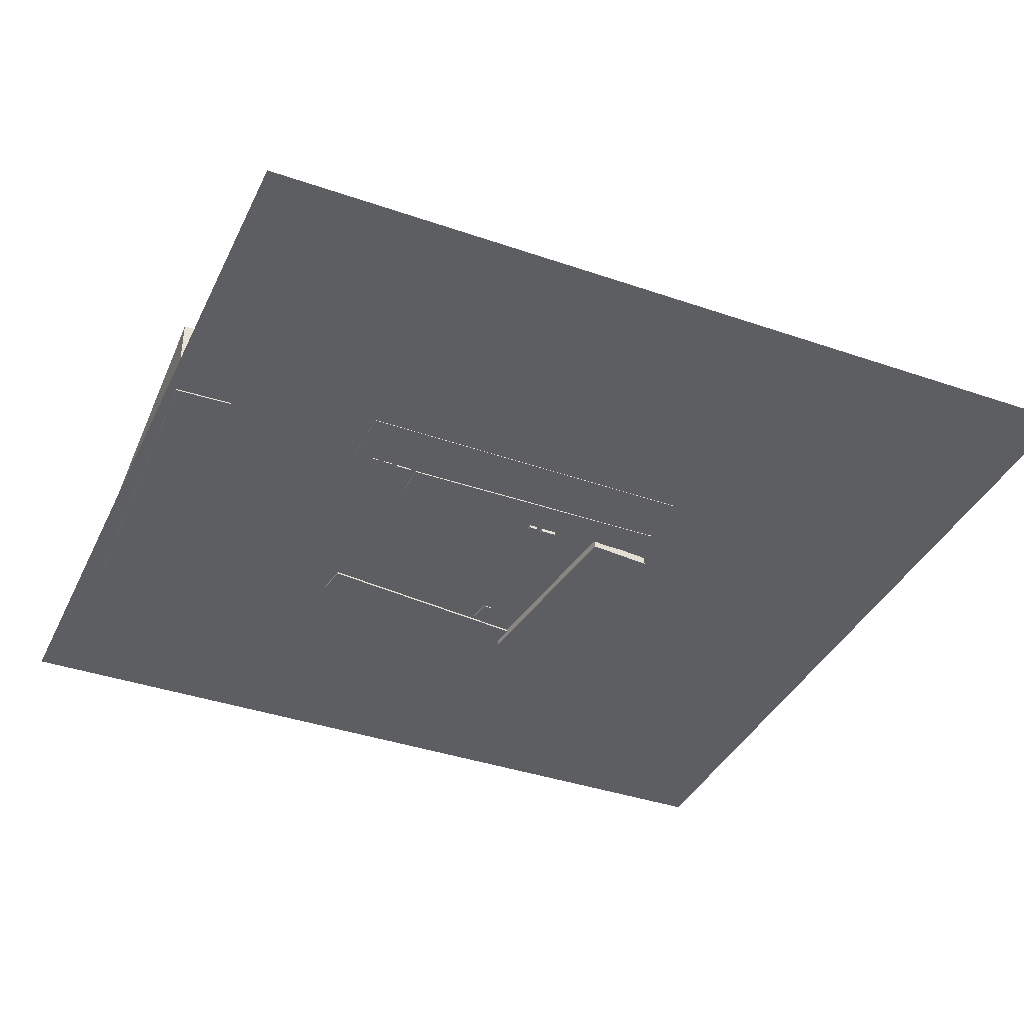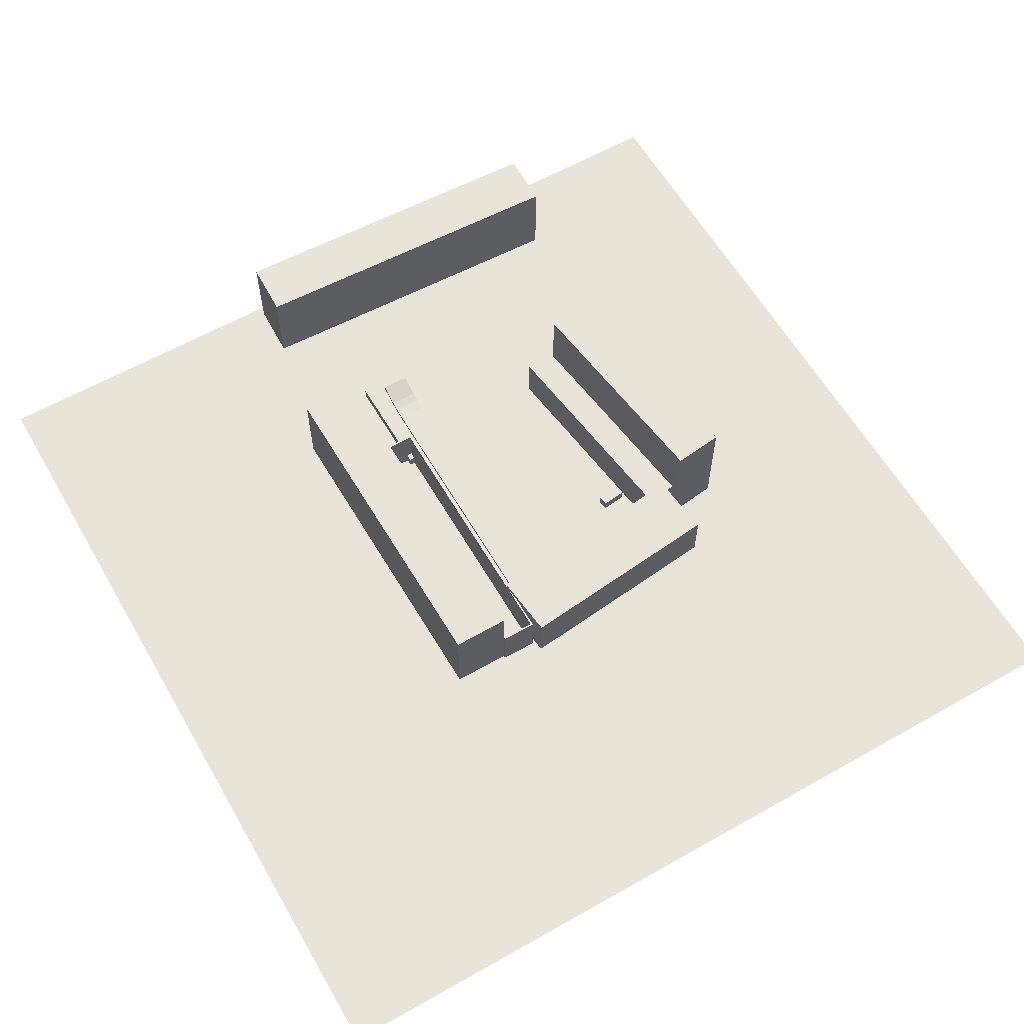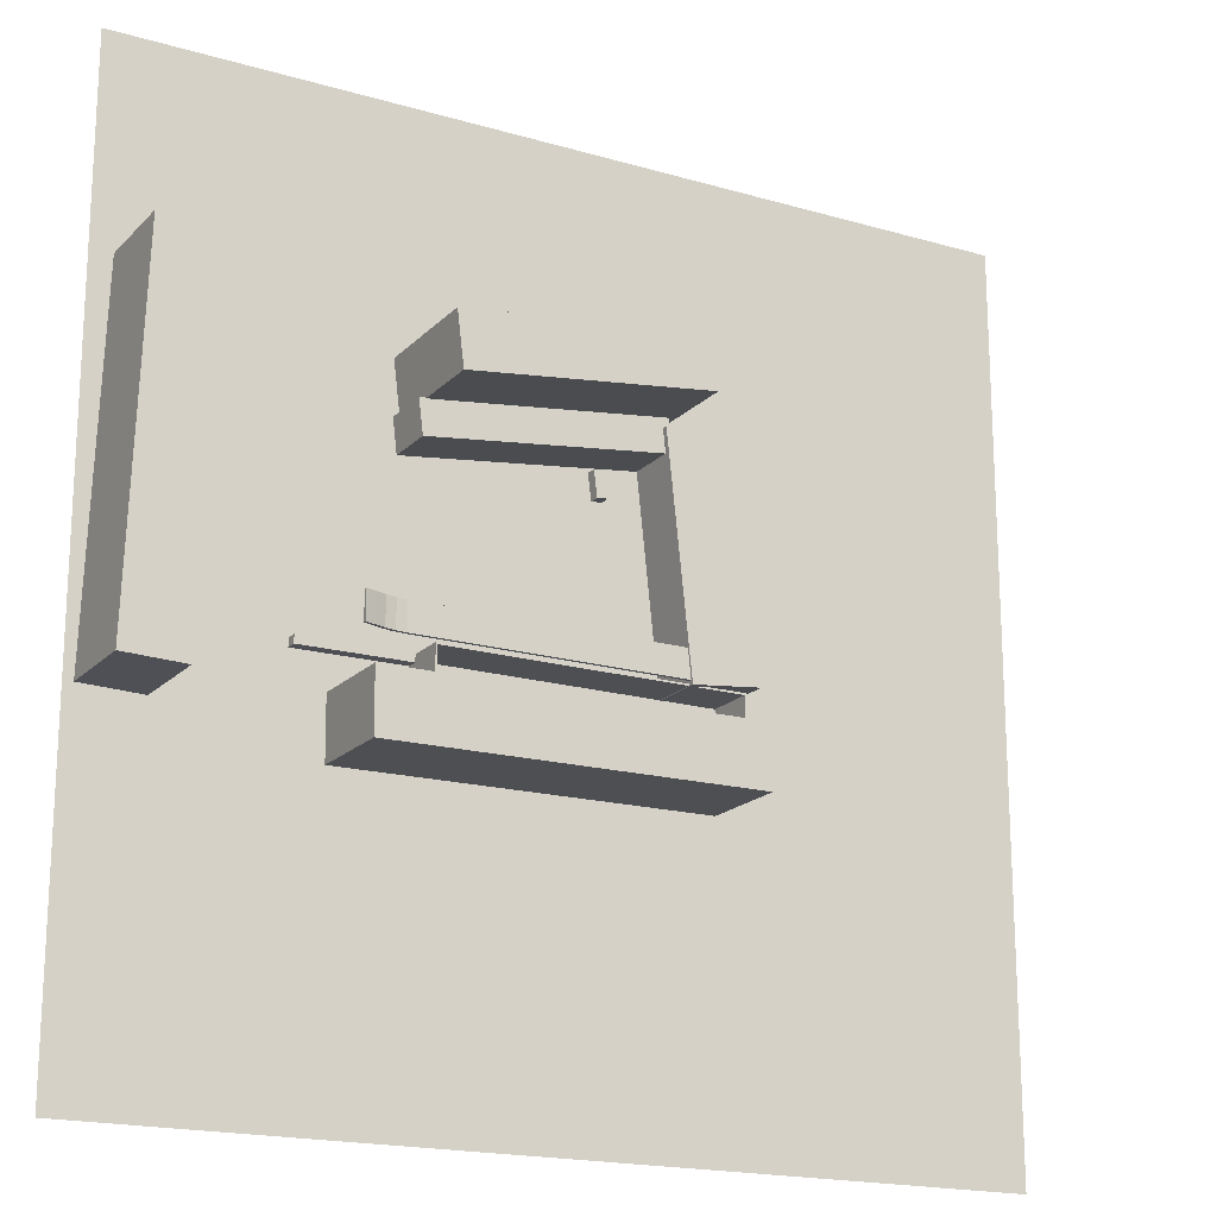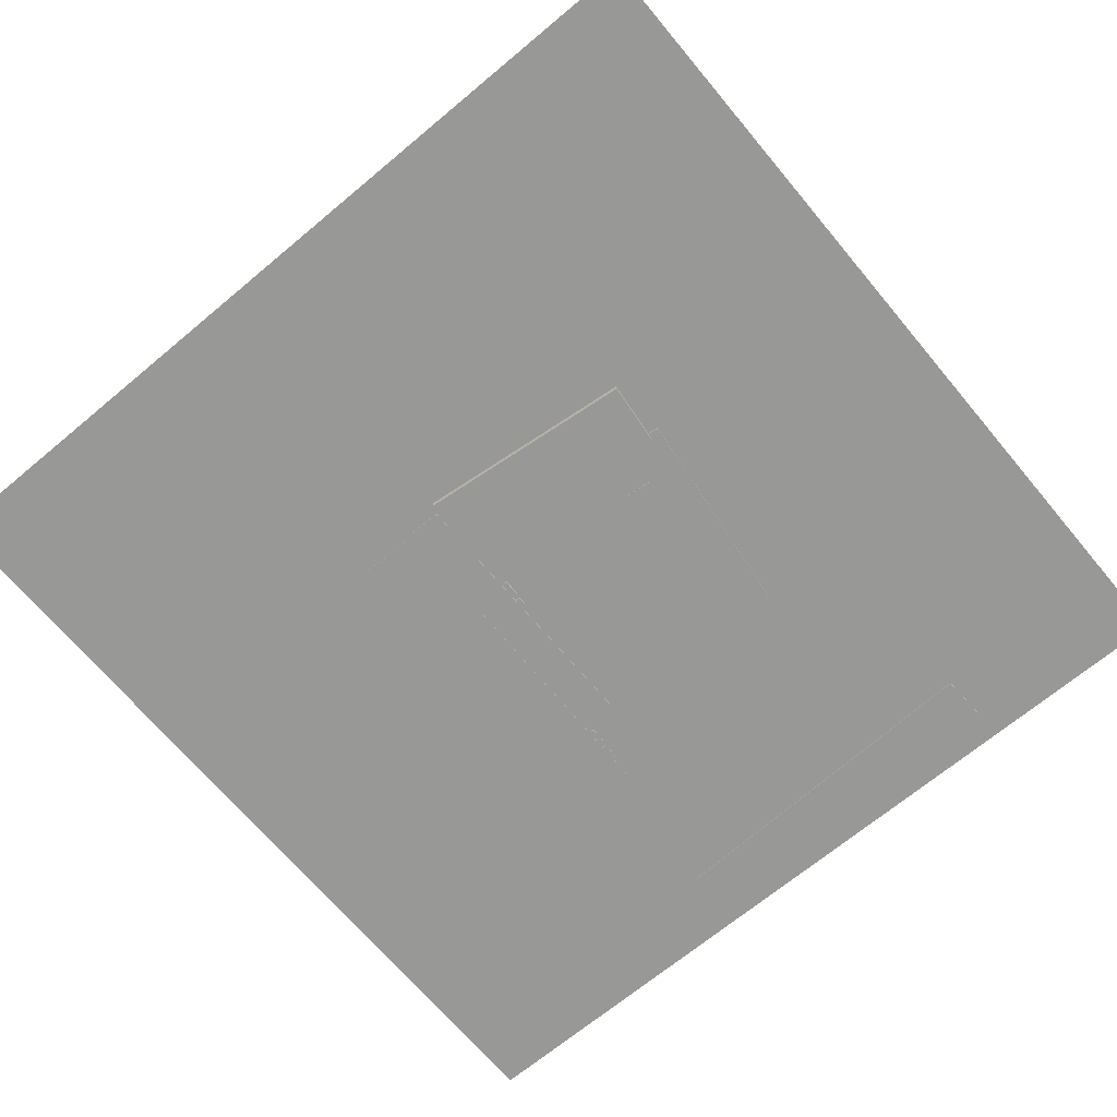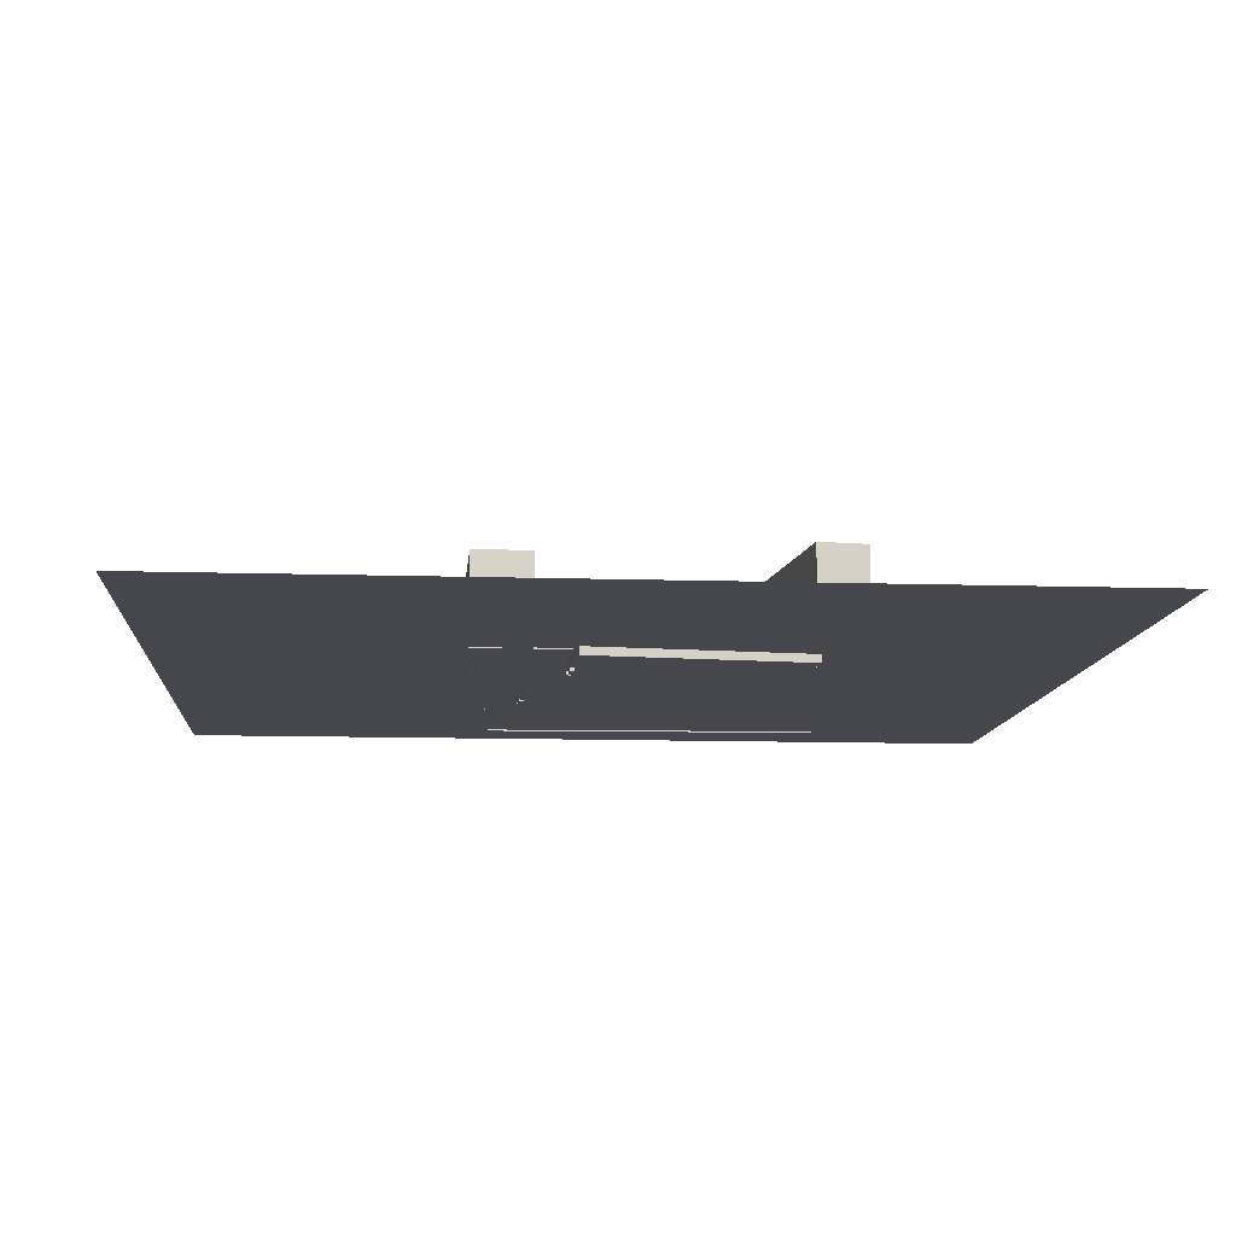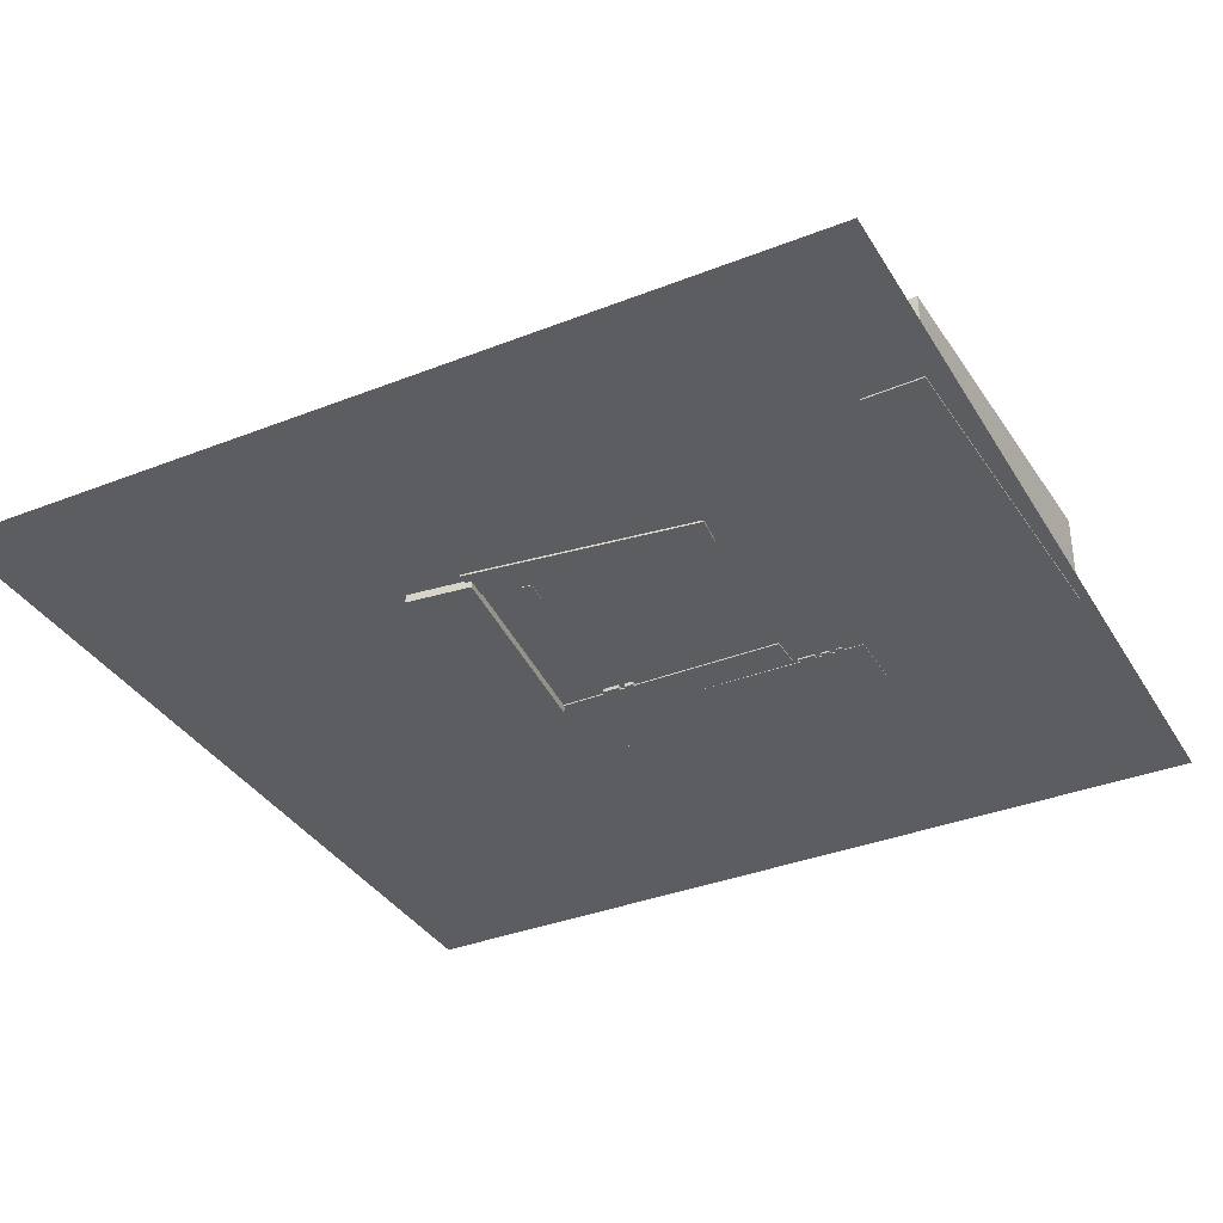
<metadata>
{"format":"obj","ext":"obj","renderer":"f3d","projection":"perspective","resolution":1024,"background":"white","views":[{"elev":-38.4,"azim":156.4,"up":"+Y"},{"elev":60.7,"azim":-120.0,"up":"+Y"},{"elev":-18.4,"azim":150.7,"up":"+Z"},{"elev":-68.5,"azim":-50.1,"up":"+Y"},{"elev":-11.0,"azim":-94.5,"up":"+Y"},{"elev":-35.7,"azim":27.4,"up":"+Y"}]}
</metadata>
<code>
o Cube.001
v -3.539 -1.722 -9.571
v -3.539 11.4 -9.571
v 10.31 -1.722 -11.04
v 10.31 11.4 -11.04
v 1.427 -1.722 37.18
v 1.427 11.4 37.18
v 15.27 -1.722 35.71
v 15.27 11.4 35.71
f 1 2 4 3
f 3 4 8 7
f 7 8 6 5
f 5 6 2 1
f 3 7 5 1
f 8 4 2 6
o Cube.002
v 62.04 -0.3946 25.18
v 62.04 10.25 25.18
v 62.89 -0.3946 32.05
v 62.89 10.25 32.05
v 13.3 -0.3946 31.24
v 13.3 10.25 31.24
v 14.16 -0.3946 38.11
v 14.16 10.25 38.11
f 9 10 12 11
f 11 12 16 15
f 15 16 14 13
f 13 14 10 9
f 11 15 13 9
f 16 12 10 14
o Cube.003
v 61.64 0.06988 32.03
v 61.64 24.56 32.03
v 62.99 0.06988 42.94
v 62.99 24.56 42.94
v 12.55 0.06988 38.13
v 12.55 24.56 38.13
v 13.91 0.06988 49.04
v 13.91 24.56 49.04
f 17 18 20 19
f 19 20 24 23
f 23 24 22 21
f 21 22 18 17
f 19 23 21 17
f 24 20 18 22
o Cube.004
v 38.67 10.29 -4.395
v 38.67 10.99 -4.395
v 38.67 10.29 -10.13
v 38.67 10.99 -10.13
v 72.92 12.44 -4.395
v 72.92 13.14 -4.395
v 72.92 12.44 -10.13
v 72.92 13.14 -10.13
v 51.84 10.29 -10.13
v 51.84 10.99 -10.13
v 51.84 10.29 -4.395
v 51.84 10.99 -4.395
v 56.05 10.99 -10.13
v 60.27 10.99 -10.13
v 64.49 10.99 -10.13
v 68.71 11.62 -10.13
v 56.05 10.29 -4.395
v 60.27 10.29 -4.395
v 64.49 10.29 -4.395
v 68.71 10.92 -4.395
v 68.71 10.92 -10.13
v 64.49 10.29 -10.13
v 60.27 10.29 -10.13
v 56.05 10.29 -10.13
v 68.71 11.62 -4.395
v 64.49 10.99 -4.395
v 60.27 10.99 -4.395
v 56.05 10.99 -4.395
v 62.01 10.99 -10.13
v 62.01 10.29 -4.395
v 62.01 10.29 -10.13
v 62.01 10.99 -4.395
v 66.6 11.19 -10.13
v 66.6 10.49 -4.395
v 66.6 10.49 -10.13
v 66.6 11.19 -4.395
v 70.81 12.39 -10.13
v 70.81 11.69 -4.395
v 70.81 11.69 -10.13
v 70.81 12.39 -4.395
v 8.056 10.29 -10.13
v 8.056 10.29 -4.395
v 8.056 10.99 -4.395
v 8.056 10.99 -10.13
f 26 28 68 67
f 63 61 32 31
f 31 32 30 29
f 35 36 26 25
f 63 31 29 62
f 34 28 26 36
f 37 34 36 52
f 27 33 35 25
f 41 52 36 35
f 27 28 34 33
f 62 64 49 44
f 58 60 50 43
f 54 56 51 42
f 42 51 52 41
f 61 40 49 64
f 57 39 50 60
f 53 38 51 56
f 38 37 52 51
f 33 48 41 35
f 48 47 42 41
f 55 46 43 54
f 59 45 44 58
f 33 34 37 48
f 48 37 38 47
f 55 53 39 46
f 59 57 40 45
f 47 38 53 55
f 47 55 54 42
f 39 53 56 50
f 43 50 56 54
f 46 39 57 59
f 46 59 58 43
f 40 57 60 49
f 44 49 60 58
f 32 61 64 30
f 29 30 64 62
f 45 63 62 44
f 45 40 61 63
f 66 67 68 65
f 27 25 66 65
f 28 27 65 68
f 25 26 67 66
o Cube.005
v -1.278 -0.2635 -10.62
v -1.278 10.21 -10.62
v -1.278 -0.2635 -18.21
v -1.278 10.21 -18.21
v 58.87 -0.2635 -10.62
v 58.87 10.21 -10.62
v 58.87 -0.2635 -18.21
v 58.87 10.21 -18.21
v -0.9723 0.04248 -10.93
v -0.9035 10.21 -11
v -0.9723 0.04248 -17.9
v -0.9035 10.21 -17.83
v 58.56 0.04248 -10.93
v 58.5 10.21 -11
v 58.56 0.04248 -17.9
v 58.5 10.21 -17.83
f 69 70 72 71
f 71 72 76 75
f 75 76 74 73
f 73 74 70 69
f 71 75 73 69
f 77 79 80 78
f 79 83 84 80
f 83 81 82 84
f 81 77 78 82
f 79 77 81 83
f 72 70 78 80
f 76 72 80 84
f 74 76 84 82
f 70 74 82 78
o Plane
v 118.7 0 -91.78
v -64.81 0 -91.78
v 118.7 0 91.78
v -64.81 0 91.78
f 85 87 88 86
o Cube.006
v 24.07 -0.1484 23.63
v 24.07 2.196 23.63
v 24.73 -0.1484 28.95
v 24.73 2.196 28.95
v 21.87 -0.1484 23.9
v 21.87 2.196 23.9
v 22.53 -0.1484 29.22
v 22.53 2.196 29.22
f 89 90 92 91
f 91 92 96 95
f 95 96 94 93
f 93 94 90 89
f 91 95 93 89
f 96 92 90 94
o Cube.007
v 80.8 0.1658 -10.52
v 80.8 2.51 -10.52
v 57.03 0.1658 -10.39
v 57.03 2.51 -10.39
v 80.79 0.1658 -12.2
v 80.79 2.51 -12.2
v 57.02 0.1658 -12.08
v 57.02 2.51 -12.08
f 97 98 100 99
f 99 100 104 103
f 103 104 102 101
f 101 102 98 97
f 99 103 101 97
f 104 100 98 102
o Cube.008
v 63.15 0.1658 -2.535
v 63.15 2.51 -2.535
v 18.15 0.1658 -2.3
v 18.15 2.51 -2.3
v 63.14 0.1658 -4.748
v 63.14 2.51 -4.748
v 18.14 0.1658 -4.513
v 18.14 2.51 -4.513
f 105 106 108 107
f 107 108 112 111
f 111 112 110 109
f 109 110 106 105
f 107 111 109 105
f 112 108 106 110
o Cube.009
v 73.54 -0.114 -31.14
v 73.54 18.89 -31.14
v 73.66 -0.114 -18.8
v 73.66 18.89 -18.8
v -0.8328 -0.114 -30.38
v -0.8328 18.89 -30.38
v -0.7074 -0.114 -18.04
v -0.7074 18.89 -18.04
f 113 114 116 115
f 115 116 120 119
f 119 120 118 117
f 117 118 114 113
f 115 119 117 113
f 120 116 114 118
o Cube.010
v 69.78 -0.1876 -17.78
v 69.78 2.011 -17.78
v 68.04 -0.1876 -17.77
v 68.04 2.011 -17.77
v 69.78 -0.1876 -18.64
v 69.78 2.011 -18.64
v 68.04 -0.1876 -18.63
v 68.04 2.011 -18.63
f 121 122 124 123
f 123 124 128 127
f 127 128 126 125
f 125 126 122 121
f 123 127 125 121
f 128 124 122 126
o Cube.011
v 66.72 -0.3328 -17.72
v 66.72 2.156 -17.72
v 64.75 -0.3328 -17.71
v 64.75 2.156 -17.71
v 66.71 -0.3328 -18.7
v 66.71 2.156 -18.7
v 64.74 -0.3328 -18.69
v 64.74 2.156 -18.69
f 129 130 132 131
f 131 132 136 135
f 135 136 134 133
f 133 134 130 129
f 131 135 133 129
f 136 132 130 134
o Cube.012
v 63.57 -0.3328 -17.49
v 63.57 2.156 -17.49
v 60.07 -0.3328 -17.47
v 60.07 2.156 -17.47
v 63.56 -0.3328 -18.47
v 63.56 2.156 -18.47
v 60.07 -0.3328 -18.45
v 60.07 2.156 -18.45
f 137 138 140 139
f 139 140 144 143
f 143 144 142 141
f 141 142 138 137
f 139 143 141 137
f 144 140 138 142
o Cube.013
v 26.94 -0.7369 -9.454
v 26.94 1.752 -9.454
v 24.97 -0.7369 -9.444
v 24.97 1.752 -9.444
v 26.93 -0.7369 -10.43
v 26.93 1.752 -10.43
v 24.97 -0.7369 -10.42
v 24.97 1.752 -10.42
f 145 146 148 147
f 147 148 152 151
f 151 152 150 149
f 149 150 146 145
f 147 151 149 145
f 152 148 146 150
o Cube.014
v 23.79 -0.7369 -9.223
v 23.79 1.752 -9.223
v 20.29 -0.7369 -9.205
v 20.29 1.752 -9.205
v 23.78 -0.7369 -10.2
v 23.78 1.752 -10.2
v 20.29 -0.7369 -10.18
v 20.29 1.752 -10.18
f 153 154 156 155
f 155 156 160 159
f 159 160 158 157
f 157 158 154 153
f 155 159 157 153
f 160 156 154 158
o Cube.015
v 114.3 -0.2848 50.95
v 114.3 18.72 50.95
v 102 -0.2848 50.53
v 102 18.72 50.53
v 116.8 -0.2848 -23.39
v 116.8 18.72 -23.39
v 104.5 -0.2848 -23.8
v 104.5 18.72 -23.8
f 161 162 164 163
f 163 164 168 167
f 167 168 166 165
f 165 166 162 161
f 163 167 165 161
f 168 164 162 166

</code>
